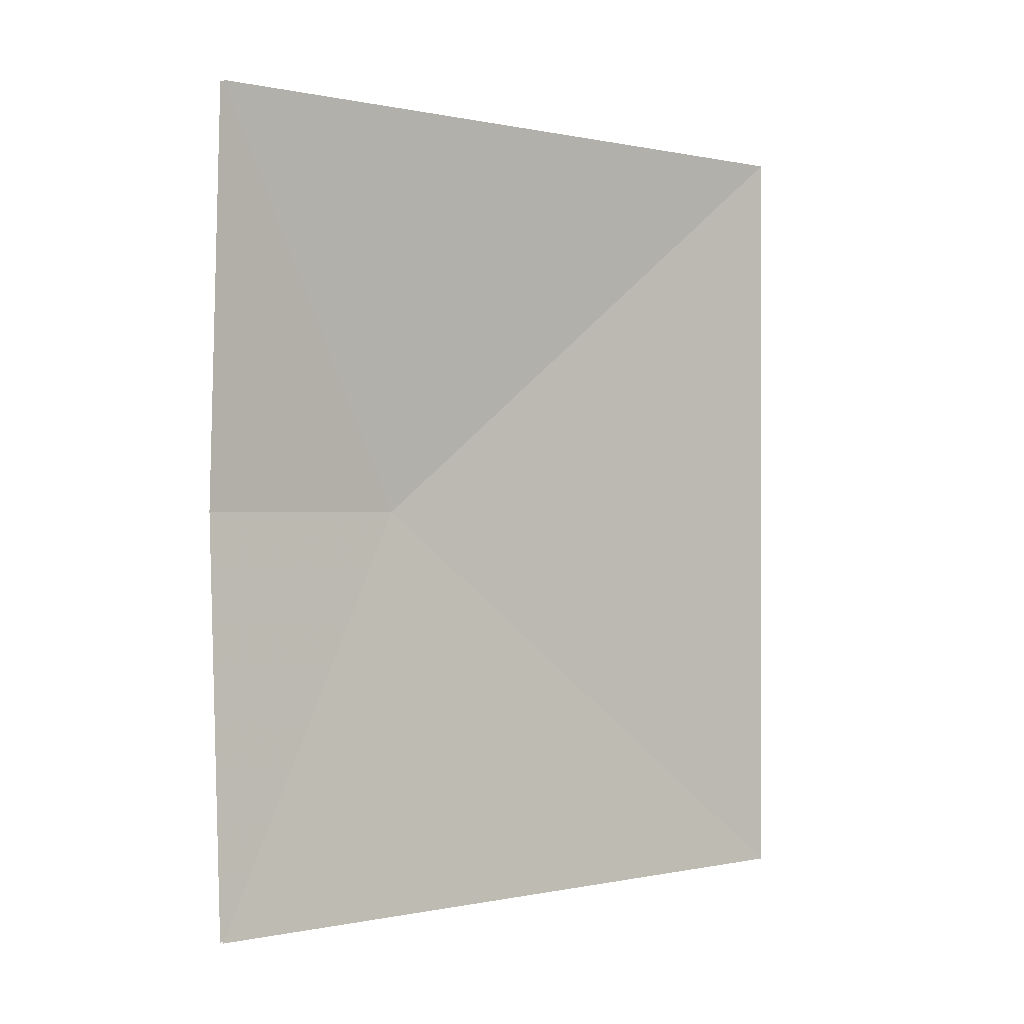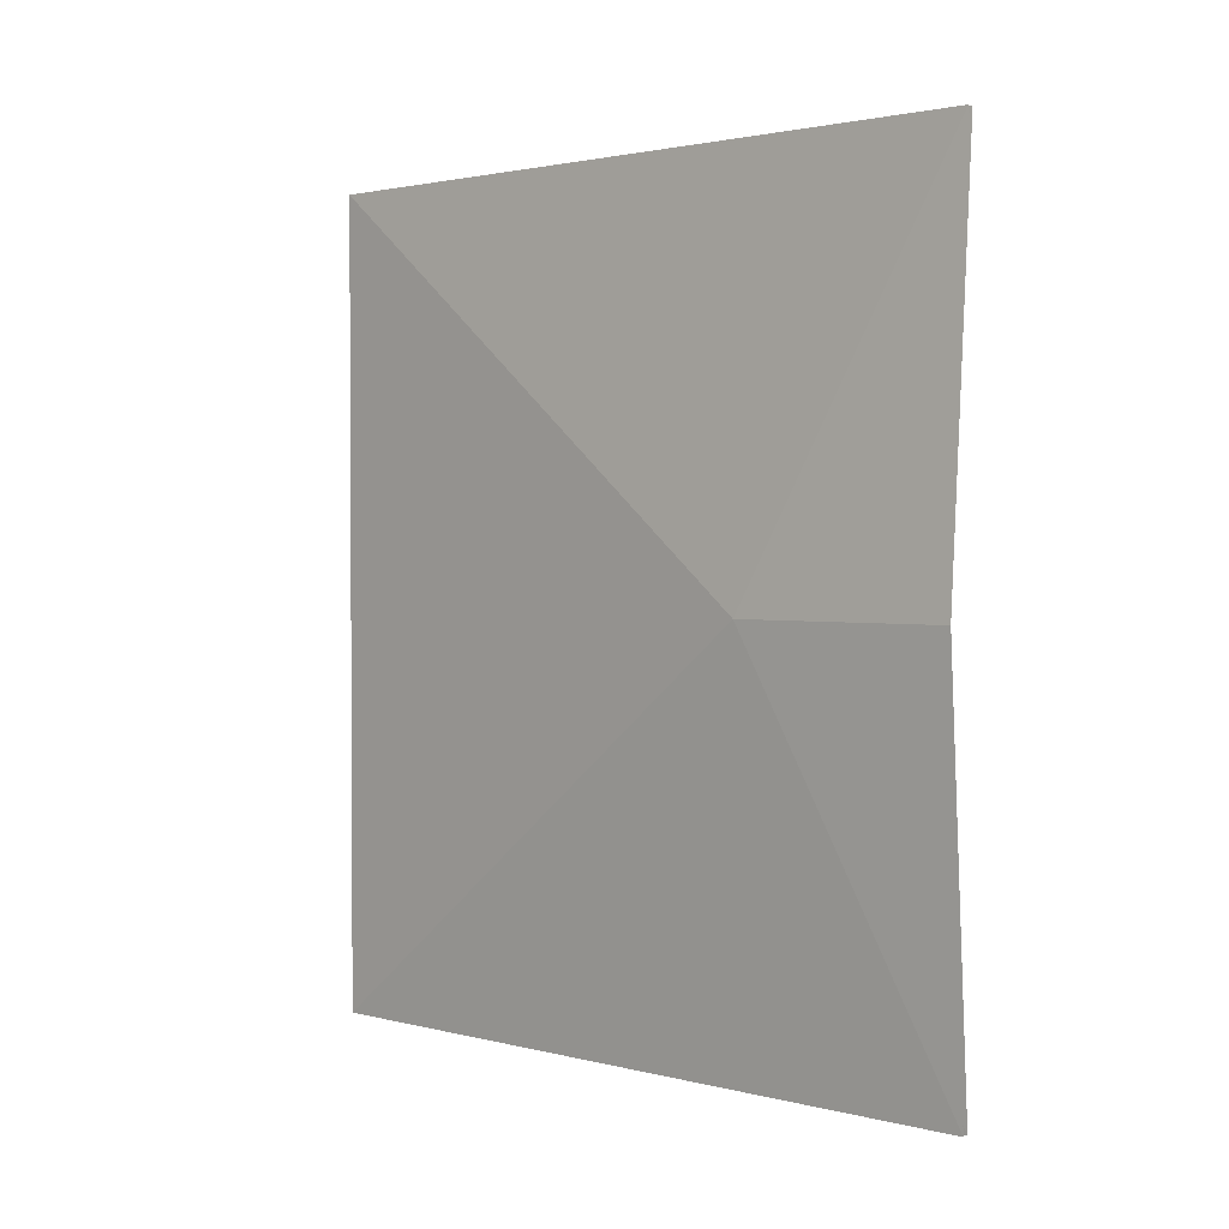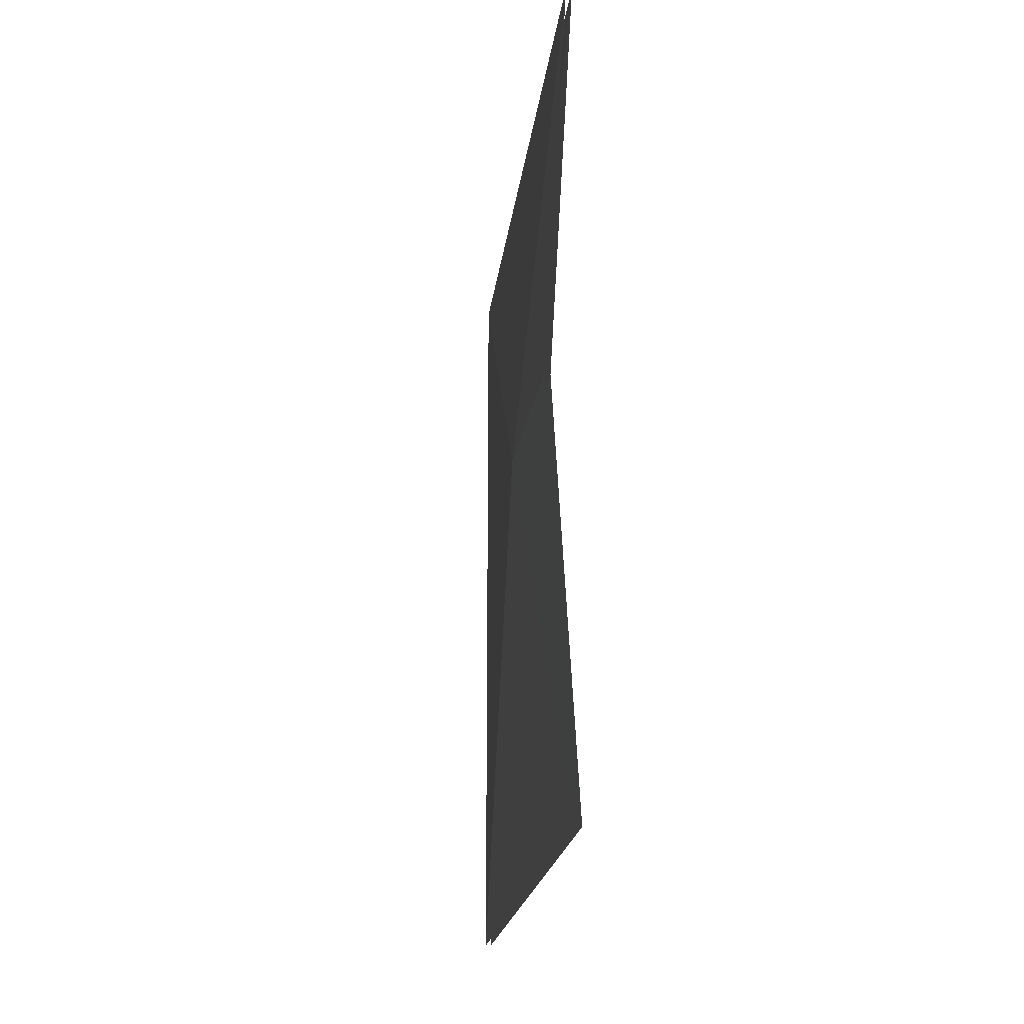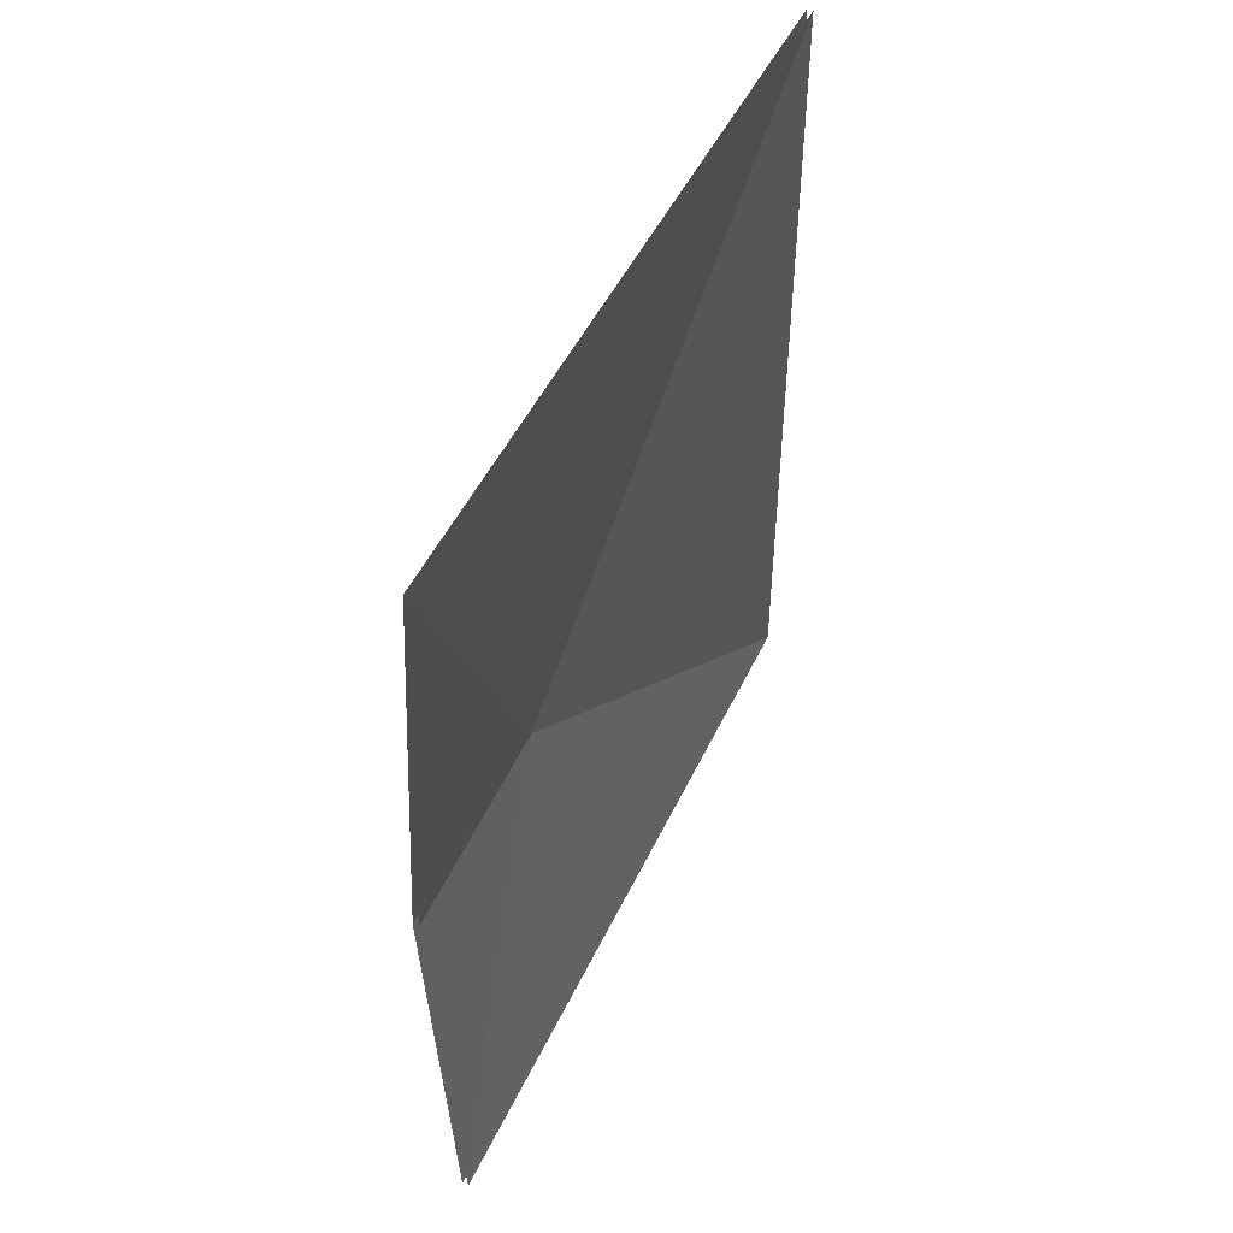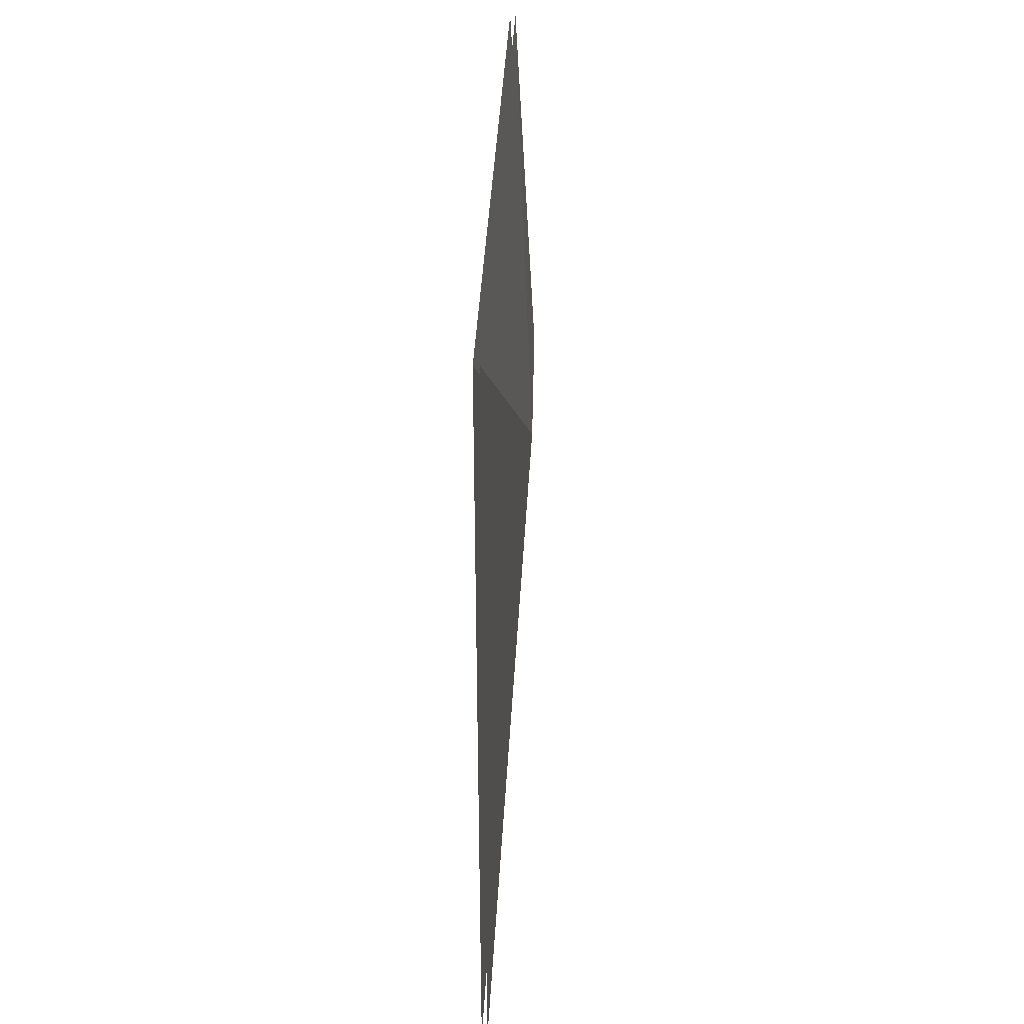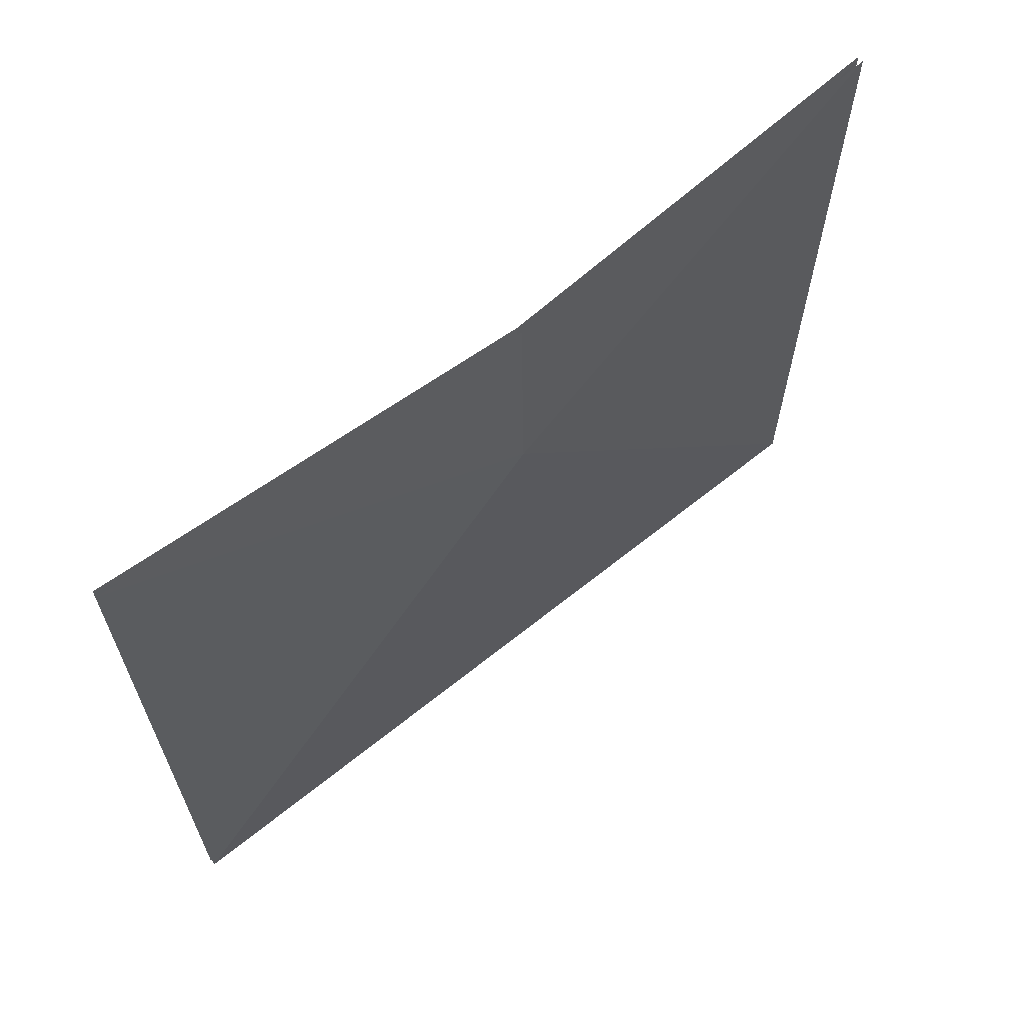
<metadata>
{"format":"obj","ext":"obj","renderer":"f3d","projection":"perspective","resolution":1024,"background":"white","views":[{"elev":-0.1,"azim":-129.4,"up":"+Z"},{"elev":1.9,"azim":132.5,"up":"+Z"},{"elev":-19.9,"azim":173.5,"up":"+Z"},{"elev":48.8,"azim":-155.5,"up":"+Z"},{"elev":35.8,"azim":2.3,"up":"+Z"},{"elev":64.4,"azim":50.9,"up":"+Y"}]}
</metadata>
<code>
v -9.681 -300.9 168
v -9.681 -300.9 -0
v 1.696 -87.99 -0
v -9.681 0.9134 168
v -9.681 -300.9 168
v 1.696 -87.99 -0
v -9.681 0.9134 168
v 1.696 -87.99 -0
v 0 -0 -0
v -12.08 0.9134 168
v -2.4 -0 -0
v -0.7043 -87.99 -0
v -12.08 0.9134 168
v -0.7043 -87.99 -0
v -12.08 -300.9 168
v -12.08 -300.9 168
v -0.7043 -87.99 -0
v -12.08 -300.9 -0
v 1.696 -87.99 -0
v -9.681 -300.9 -0
v -9.681 -300.9 -168
v -9.681 -300.9 -168
v -9.681 0.9134 -168
v 1.696 -87.99 -0
v 1.696 -87.99 -0
v -9.681 0.9134 -168
v 0 -0 -0
v -0.7043 -87.99 -0
v -12.08 -300.9 -168
v -12.08 -300.9 -0
v -12.08 -300.9 -168
v -0.7043 -87.99 -0
v -12.08 0.9134 -168
v -0.7043 -87.99 -0
v -2.4 -0 -0
v -12.08 0.9134 -168
g UnrealEdObject
f 1 2 3
f 4 5 6
f 7 8 9
f 10 11 12
f 13 14 15
f 16 17 18
f 19 20 21
f 22 23 24
f 25 26 27
f 28 29 30
f 31 32 33
f 34 35 36
g

</code>
